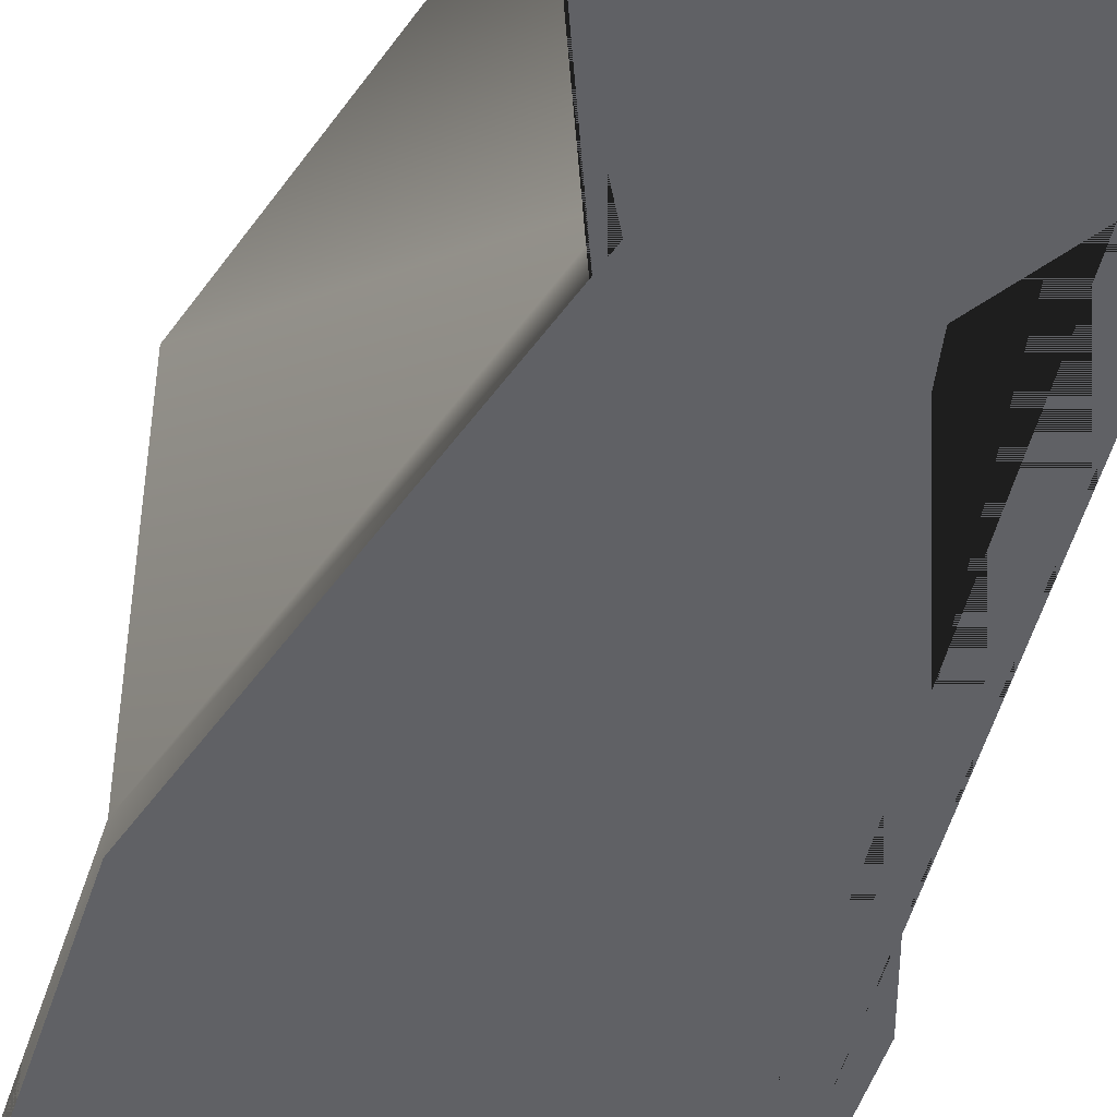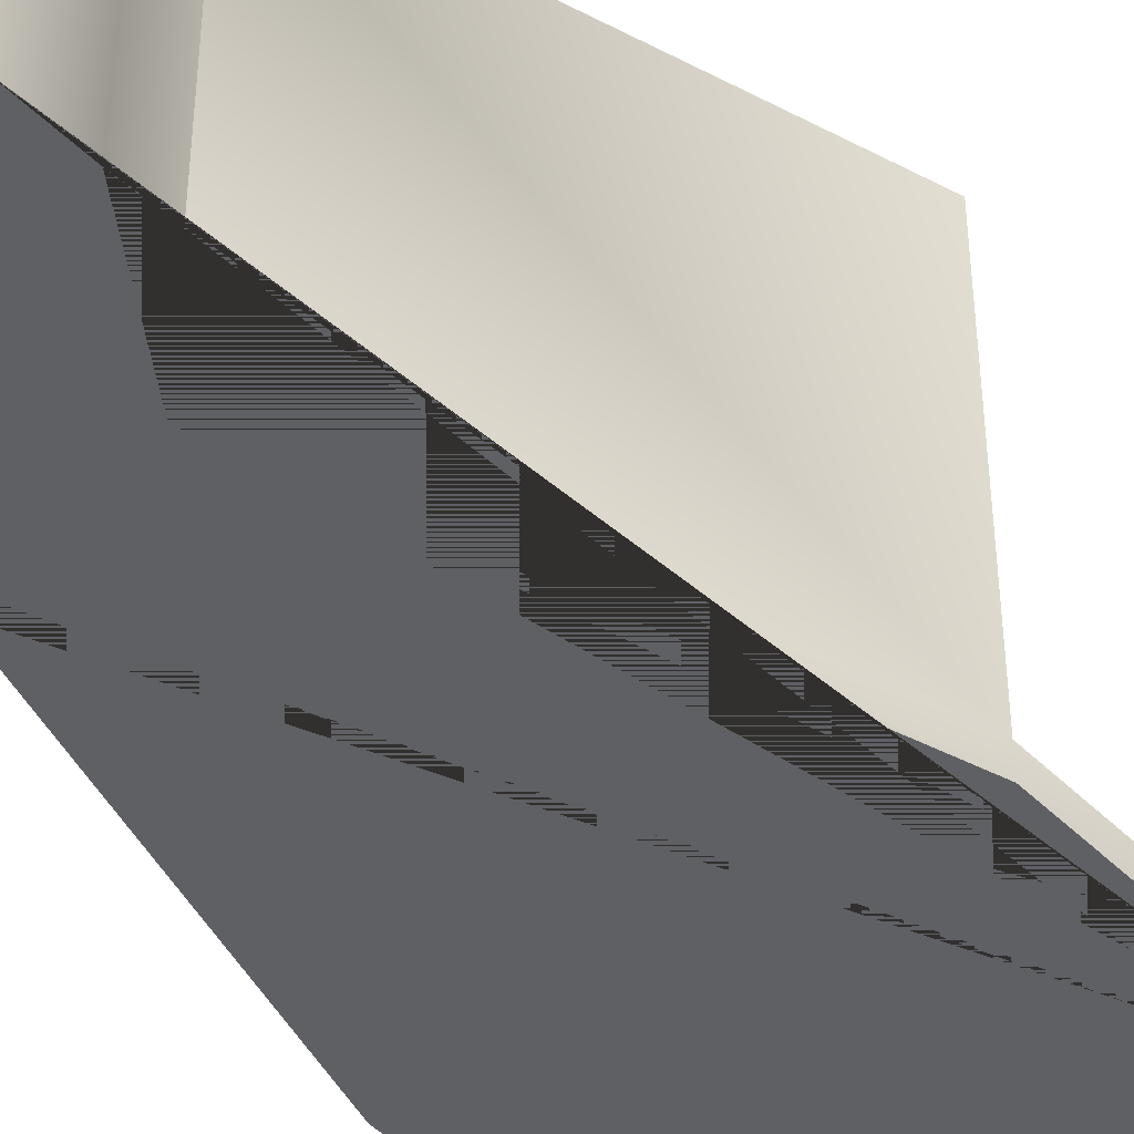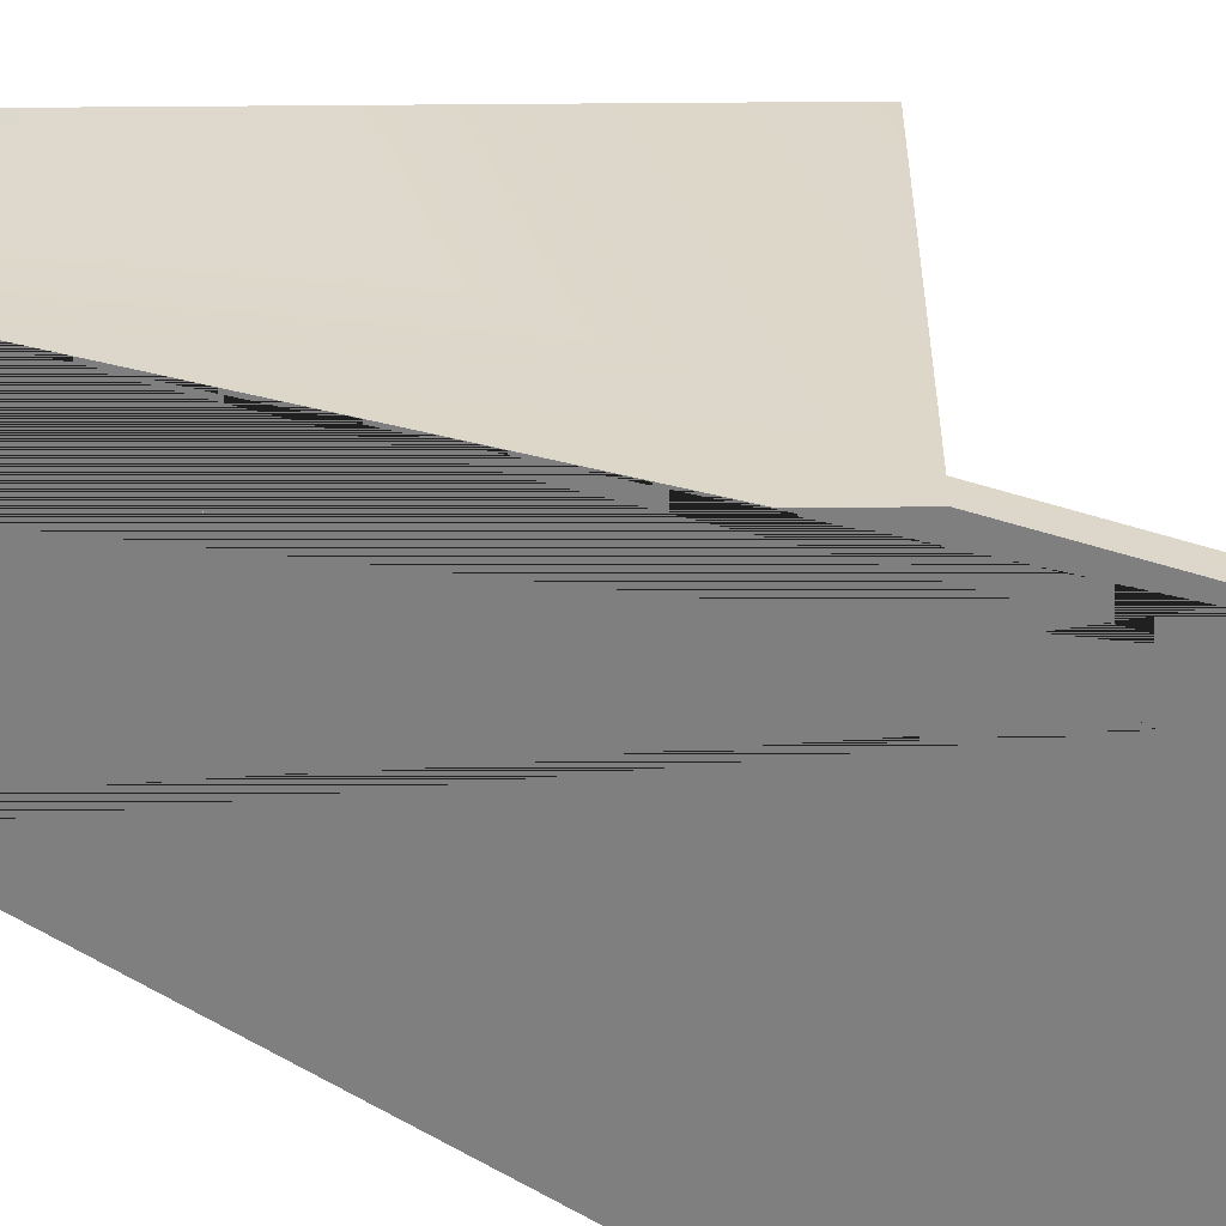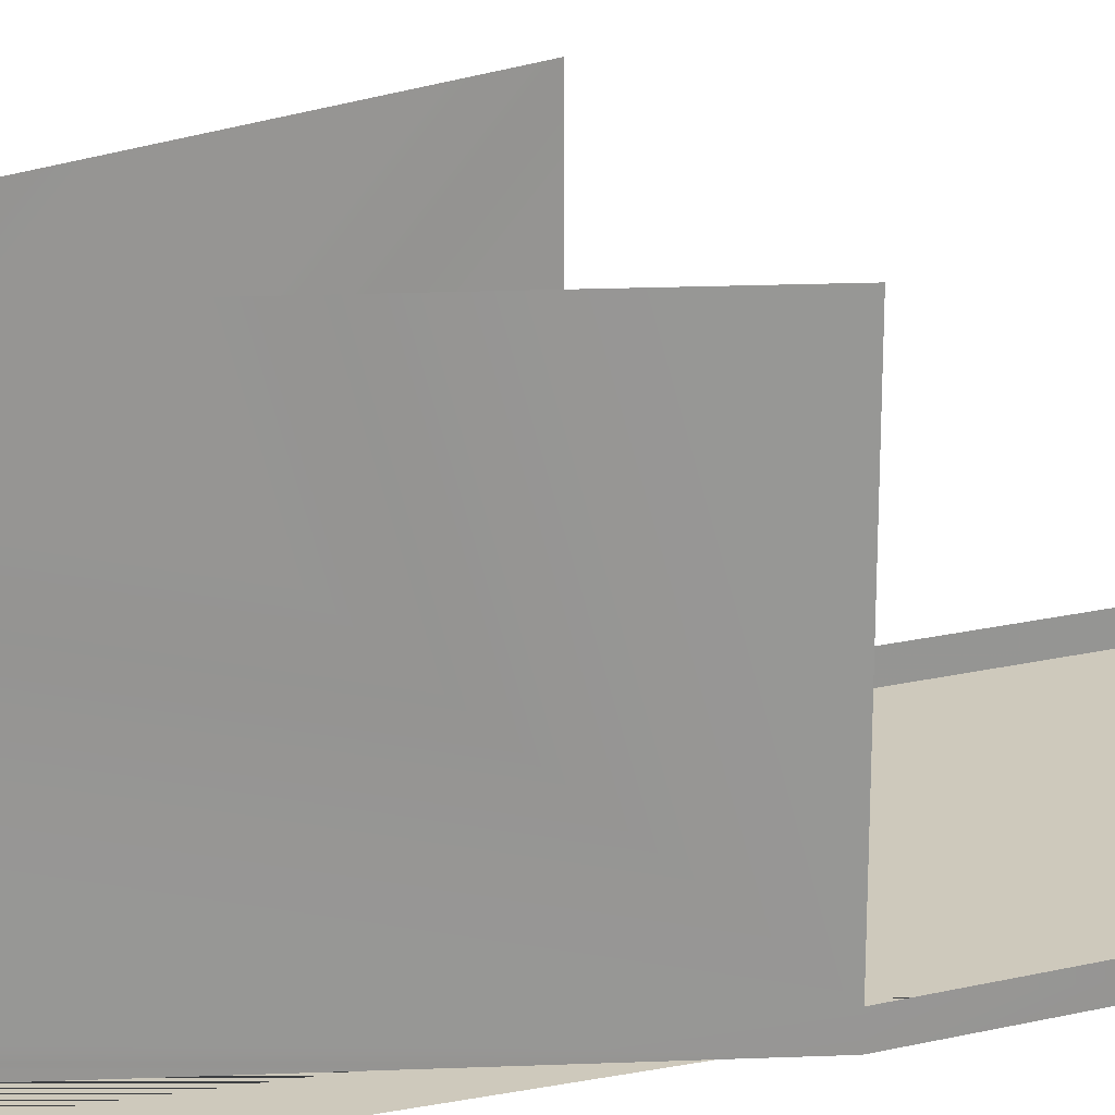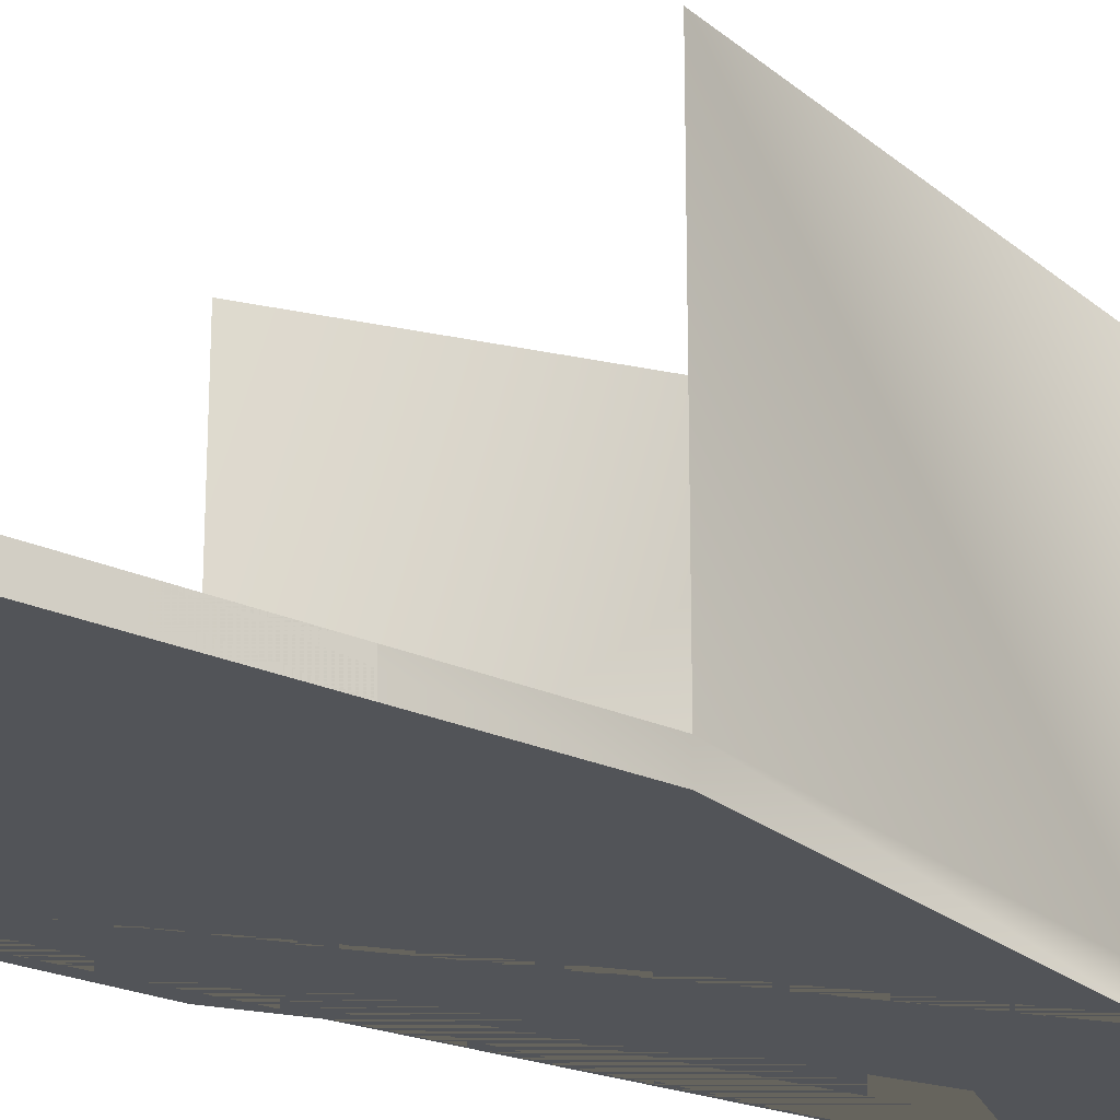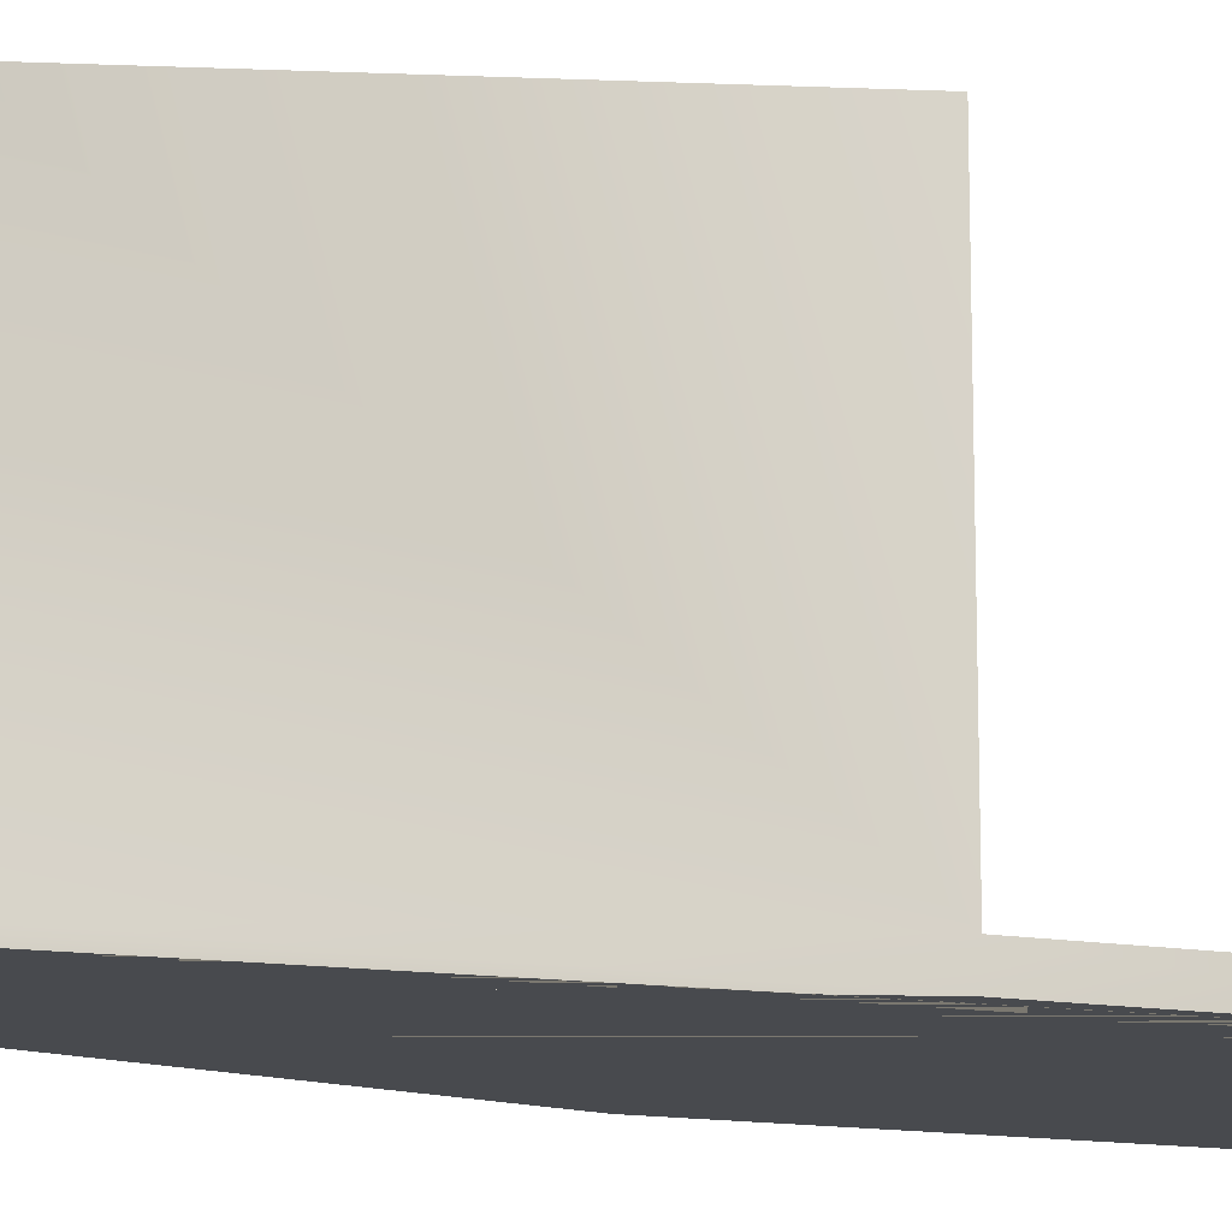
<metadata>
{"format":"obj","ext":"obj","renderer":"f3d","projection":"perspective","resolution":1024,"background":"white","views":[{"elev":-49.9,"azim":-17.9,"up":"+Y"},{"elev":-43.5,"azim":40.5,"up":"+Y"},{"elev":-59.8,"azim":72.8,"up":"+Y"},{"elev":22.3,"azim":68.5,"up":"+Y"},{"elev":-23.1,"azim":-128.3,"up":"+Y"},{"elev":-13.3,"azim":67.0,"up":"+Y"}]}
</metadata>
<code>
v 20 -2 54.5
v 20 28 54.5
v 26 28 63.5
v 26 -2 63.5
v 26 28 68.5
v 26 -2 68.5
v 4 -2 68.5
v 4 28 68.5
v 4 28 63.5
v 4 -2 63.5
v 9 28 54.5
v 9 -2 54.5
v 30 -2 0.5
v 30 -2 23.07
v 0 -2 23.07
v 0 -2 0.5
v 0 8.882e-16 23.07
v 0 0 0.5
v 9 8.882e-16 54.5
v 0 28 23.07
v 30 8.882e-16 23.07
v 30 28 23.07
v 20 0 54.5
v 30 8.882e-16 0.5
v 0 -2 -10
v 30 -2 -10
v 30 -2 10
v 0 -2 10
v 0 8.882e-16 -10
v 0 0 10
v 30 0 -10
v 30 8.882e-16 10
g suit_landmarkbldg3 suit_landmark3
f 1 2 3 4
f 4 3 5 6
f 7 8 9 10
f 10 9 11 12
f 13 14 1 4 6 7 10 12 15 16
f 15 17 18 16
f 19 11 20 17
f 12 19 17 15
f 21 22 2 23
f 14 21 23 1
f 13 24 21 14
g suit_landmarkbldg3collisions suit_landmark3
f 25 26 27 28
f 29 25 28 30
f 26 31 32 27

</code>
